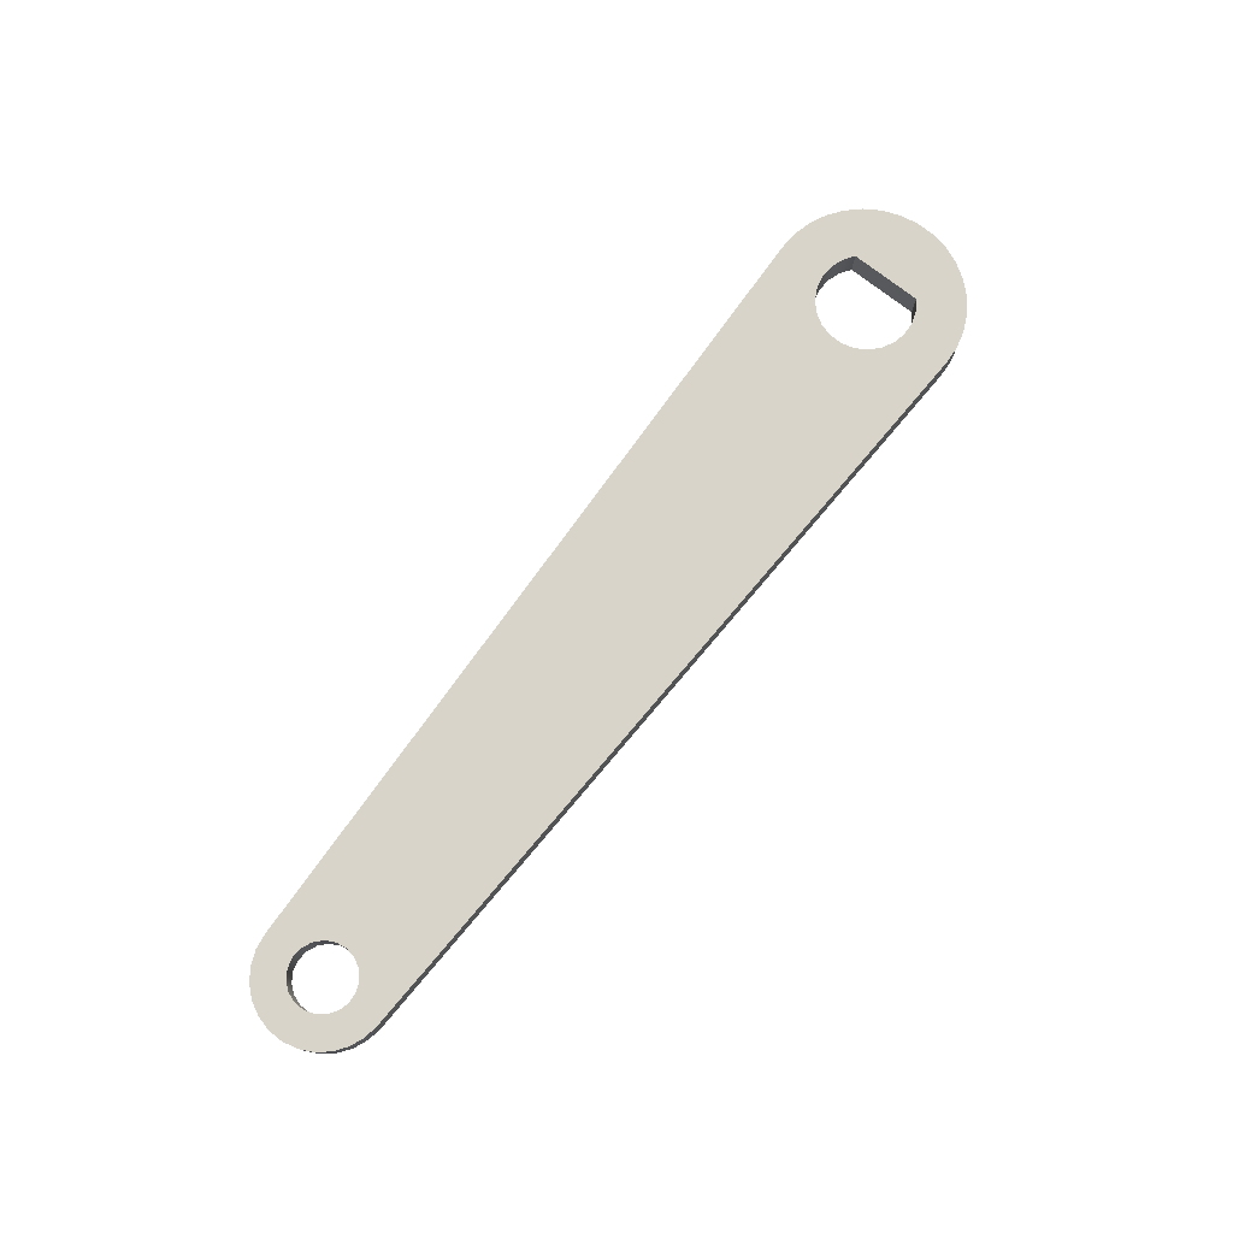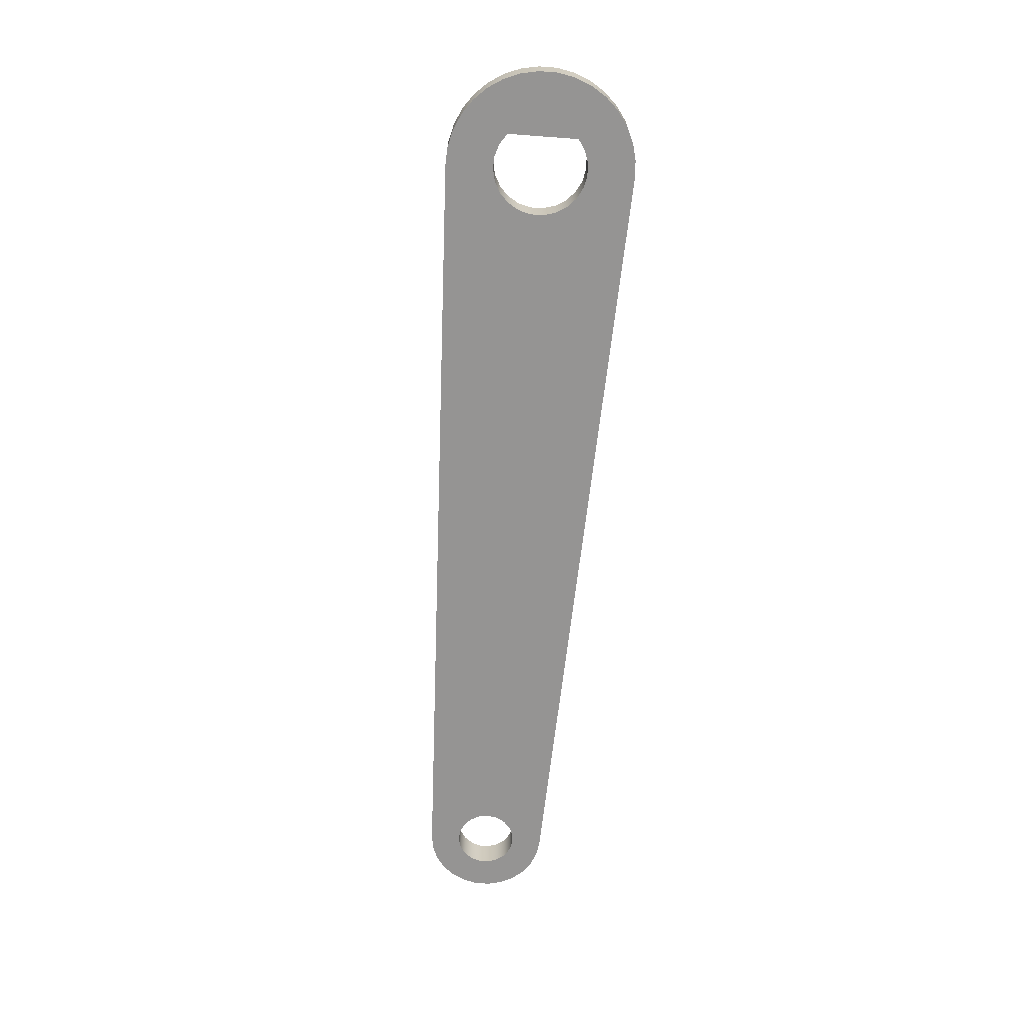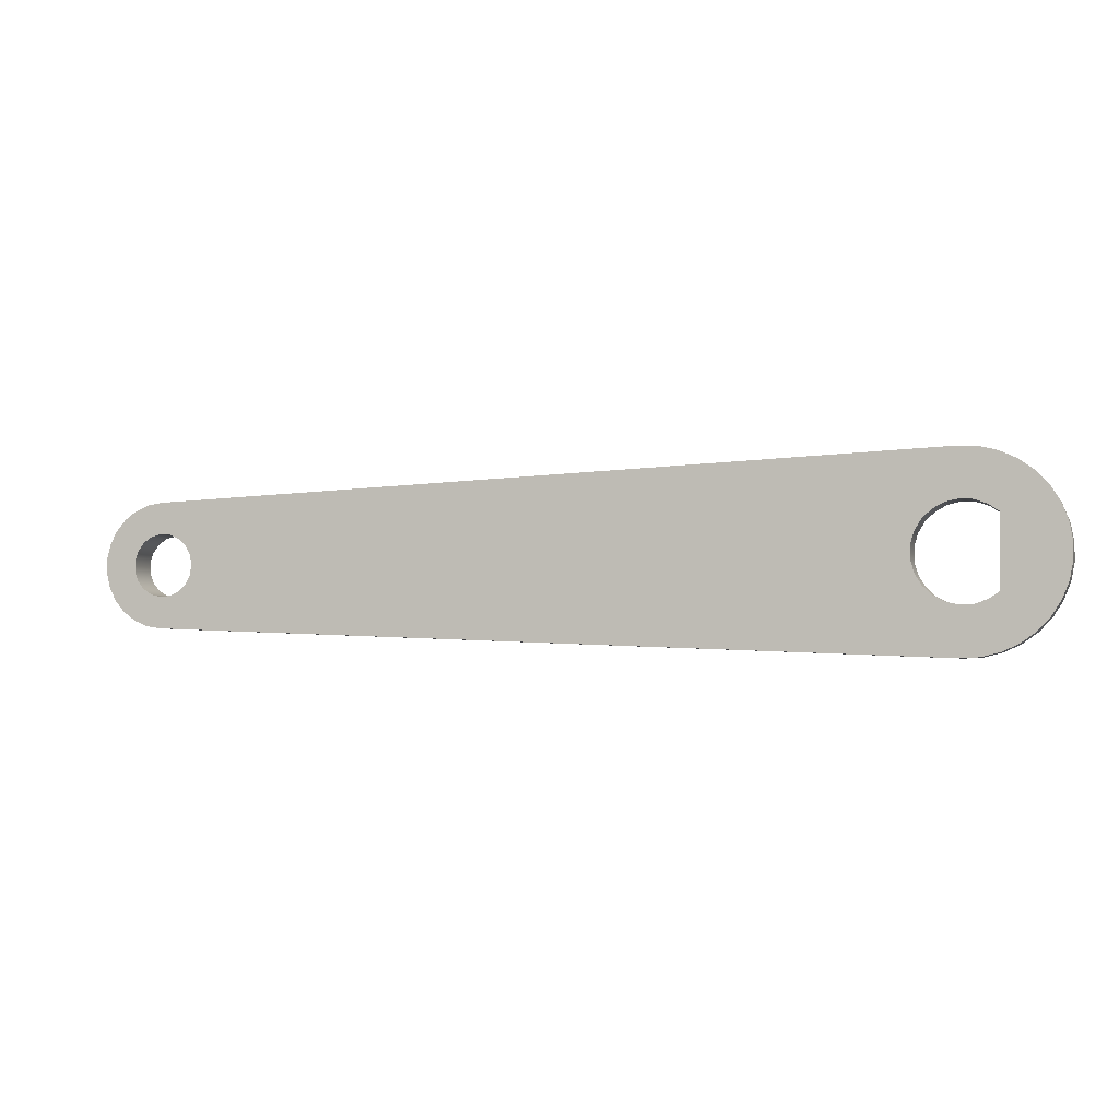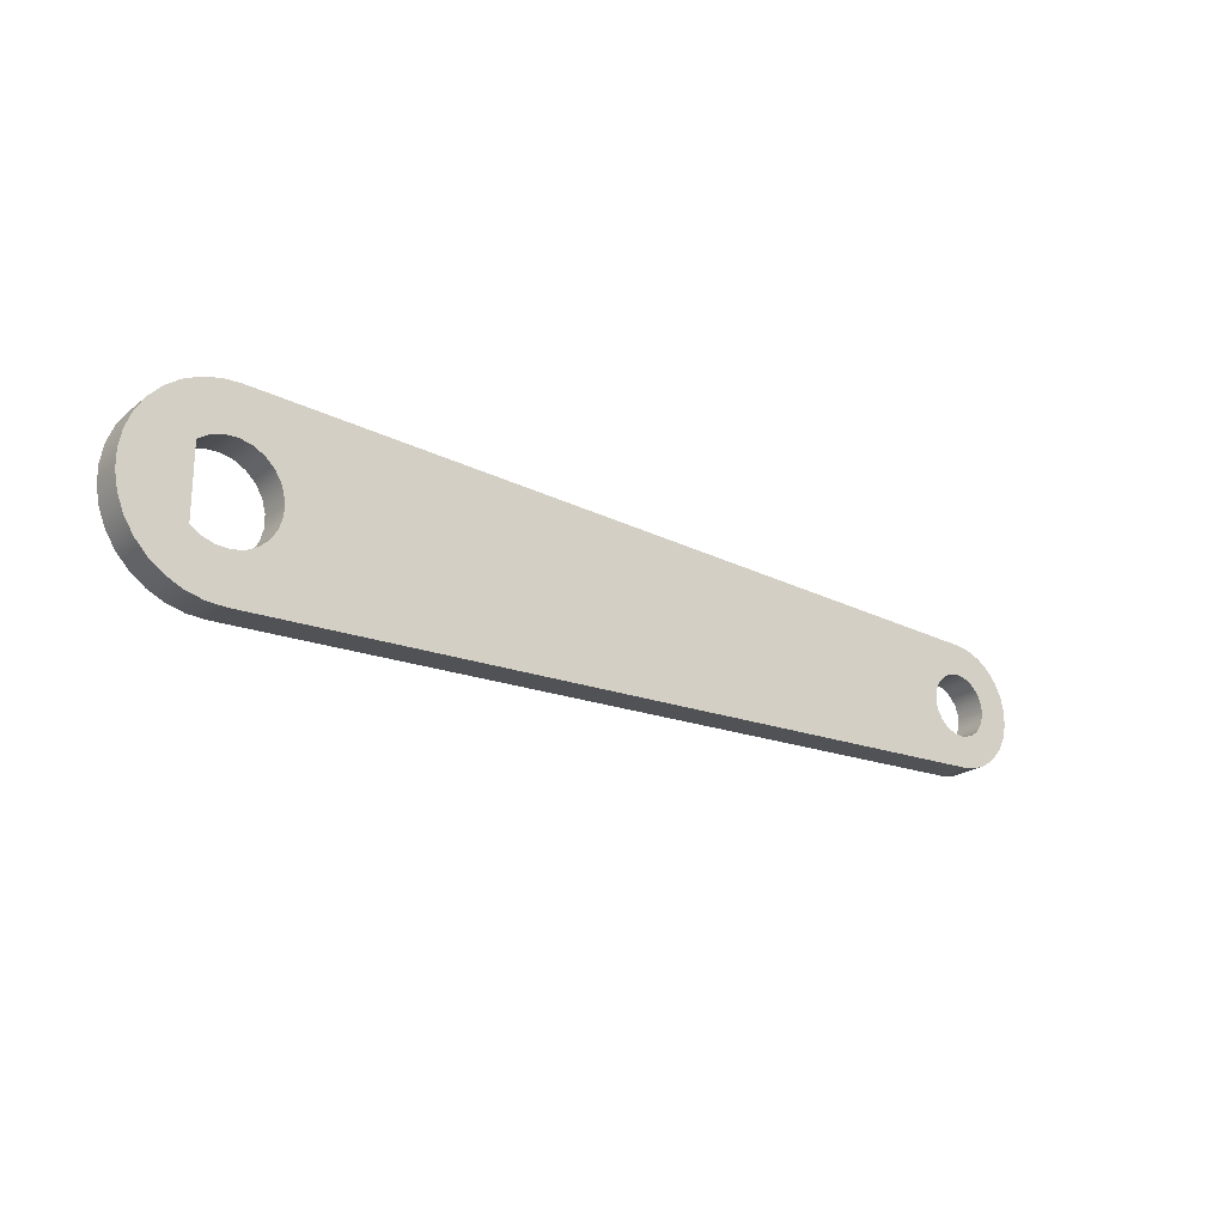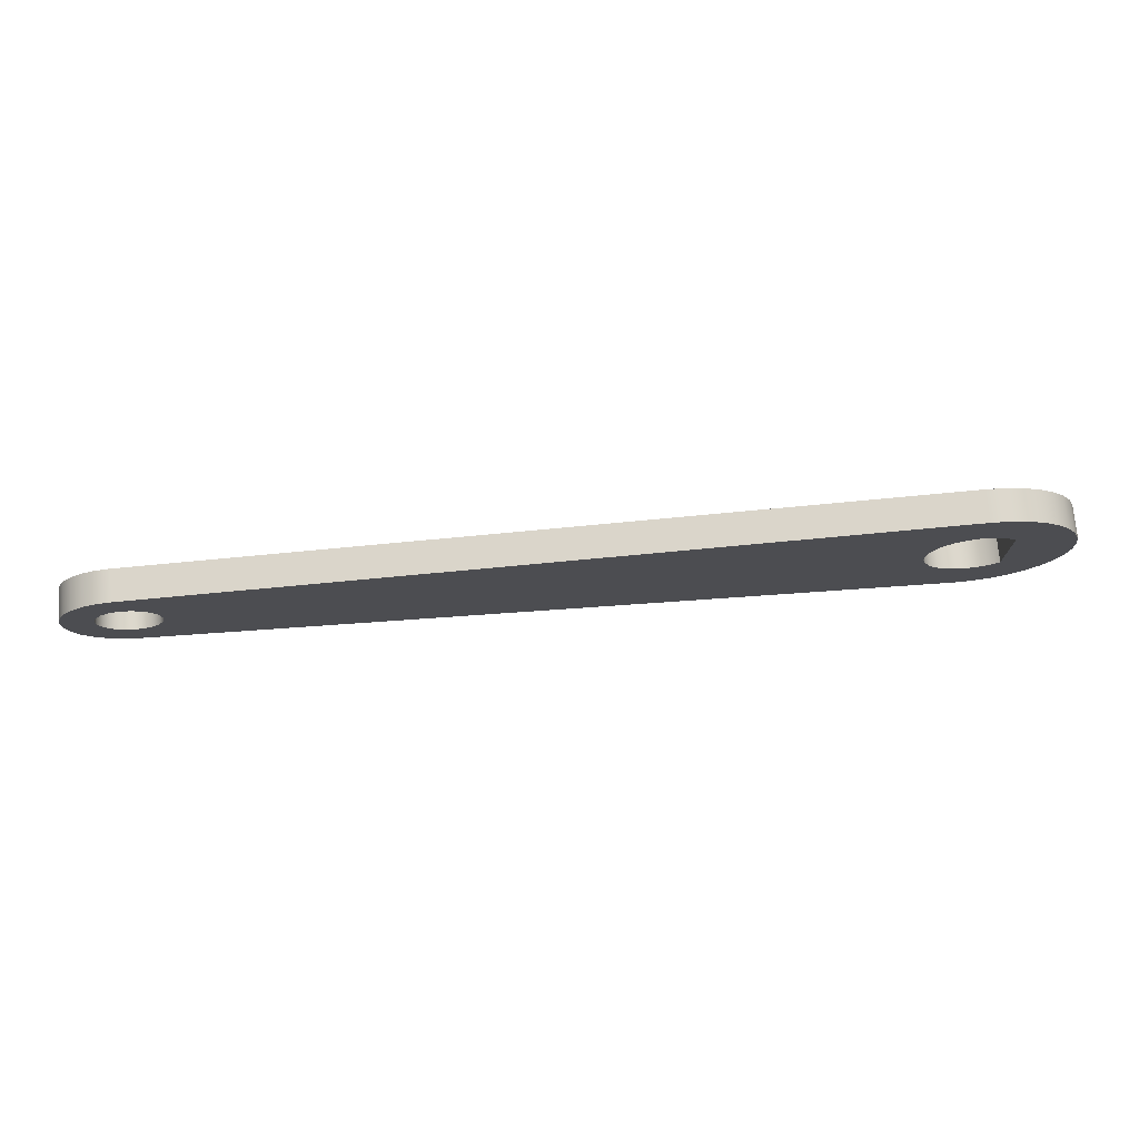
<metadata>
{"format":"obj","ext":"obj","renderer":"f3d","projection":"perspective","resolution":1024,"background":"white","views":[{"elev":75.6,"azim":127.9,"up":"+Y"},{"elev":-67.2,"azim":-94.3,"up":"+Y"},{"elev":-3.3,"azim":-163.2,"up":"+Z"},{"elev":-22.4,"azim":-37.3,"up":"+Z"},{"elev":73.3,"azim":175.3,"up":"+Z"}]}
</metadata>
<code>
v 4.8 0.2 2.776e-17
v 4.811 0.2 0.06494
v 4.842 0.2 0.1228
v 4.891 0.2 0.1674
v 4.951 0.2 0.1939
v 5.017 0.2 0.1993
v 5.08 0.2 0.1832
v 5.135 0.2 0.1471
v 5.176 0.2 0.09519
v 5.197 0.2 0.03292
v 5.197 0.2 -0.03292
v 5.176 0.2 -0.09519
v 5.135 0.2 -0.1471
v 5.08 0.2 -0.1832
v 5.017 0.2 -0.1993
v 4.951 0.2 -0.1939
v 4.891 0.2 -0.1674
v 4.842 0.2 -0.1228
v 4.811 0.2 -0.06494
v 4.8 0 2.449e-17
v 4.811 0 -0.06494
v 4.842 0 -0.1228
v 4.891 0 -0.1674
v 4.951 0 -0.1939
v 5.017 0 -0.1993
v 5.08 0 -0.1832
v 5.135 0 -0.1471
v 5.176 0 -0.09519
v 5.197 0 -0.03292
v 5.197 0 0.03292
v 5.176 0 0.09519
v 5.135 0 0.1471
v 5.08 0 0.1832
v 5.017 0 0.1993
v 4.951 0 0.1939
v 4.891 0 0.1674
v 4.842 0 0.1228
v 4.811 0 0.06494
v 4.8 0.2 2.776e-17
v 4.8 0 2.449e-17
v -0.2 0 0.2236
v -0.2 0 -0.2236
v -0.2 0.2 -0.2236
v -0.2 0.2 0.2236
v -0.2 0 -0.2236
v -0.1329 0 -0.269
v -0.05616 0 -0.2947
v 0.02467 0 -0.299
v 0.1037 0 -0.2815
v 0.1752 0 -0.2435
v 0.2339 0 -0.1878
v 0.2756 0 -0.1185
v 0.2973 0 -0.04047
v 0.2973 0 0.04047
v 0.2756 0 0.1185
v 0.2339 0 0.1878
v 0.1752 0 0.2435
v 0.1037 0 0.2815
v 0.02467 0 0.299
v -0.05616 0 0.2947
v -0.1329 0 0.269
v -0.2 0 0.2236
v -0.2 0.2 0.2236
v -0.1329 0.2 0.269
v -0.05616 0.2 0.2947
v 0.02467 0.2 0.299
v 0.1037 0.2 0.2815
v 0.1752 0.2 0.2435
v 0.2339 0.2 0.1878
v 0.2756 0.2 0.1185
v 0.2973 0.2 0.04047
v 0.2973 0.2 -0.04047
v 0.2756 0.2 -0.1185
v 0.2339 0.2 -0.1878
v 0.1752 0.2 -0.2435
v 0.1037 0.2 -0.2815
v 0.02467 0.2 -0.299
v -0.05616 0.2 -0.2947
v -0.1329 0.2 -0.269
v -0.2 0.2 -0.2236
v 5.016 0 0.3997
v 5.109 0 0.3849
v 5.196 0 0.3489
v 5.272 0 0.2936
v 5.333 0 0.2221
v 5.375 0 0.1383
v 5.397 0 0.04692
v 5.397 0 -0.04708
v 5.375 0 -0.1385
v 5.333 0 -0.2222
v 5.272 0 -0.2937
v 5.196 0 -0.349
v 5.109 0 -0.385
v 5.016 0 -0.3997
v 5.016 0.2 -0.3997
v 5.109 0.2 -0.385
v 5.196 0.2 -0.349
v 5.272 0.2 -0.2937
v 5.333 0.2 -0.2222
v 5.375 0.2 -0.1385
v 5.397 0.2 -0.04708
v 5.397 0.2 0.04692
v 5.375 0.2 0.1383
v 5.333 0.2 0.2221
v 5.272 0.2 0.2936
v 5.196 0.2 0.3489
v 5.109 0.2 0.3849
v 5.016 0.2 0.3997
v 0.02404 0 0.5995
v 5.016 0 0.3997
v 5.016 0.2 0.3997
v 0.02404 0.2 0.5995
v 0.024 0 -0.5995
v -0.08937 0 -0.5933
v -0.1995 0 -0.5659
v -0.3026 0 -0.5181
v -0.3947 0 -0.4519
v -0.4728 0 -0.3694
v -0.5339 0 -0.2737
v -0.5759 0 -0.1683
v -0.5973 0 -0.05675
v -0.5973 0 0.05679
v -0.5759 0 0.1683
v -0.5339 0 0.2738
v -0.4728 0 0.3694
v -0.3947 0 0.4519
v -0.3025 0 0.5182
v -0.1995 0 0.5659
v -0.08933 0 0.5933
v 0.02404 0 0.5995
v 0.02404 0.2 0.5995
v -0.08933 0.2 0.5933
v -0.1995 0.2 0.5659
v -0.3025 0.2 0.5182
v -0.3947 0.2 0.4519
v -0.4728 0.2 0.3694
v -0.5339 0.2 0.2738
v -0.5759 0.2 0.1683
v -0.5973 0.2 0.05679
v -0.5973 0.2 -0.05675
v -0.5759 0.2 -0.1683
v -0.5339 0.2 -0.2737
v -0.4728 0.2 -0.3694
v -0.3947 0.2 -0.4519
v -0.3026 0.2 -0.5181
v -0.1995 0.2 -0.5659
v -0.08937 0.2 -0.5933
v 0.024 0.2 -0.5995
v 5.016 0 -0.3997
v 0.024 0 -0.5995
v 0.024 0.2 -0.5995
v 5.016 0.2 -0.3997
v -0.2 0.2 -0.2236
v -0.1329 0.2 -0.269
v -0.05616 0.2 -0.2947
v 0.02467 0.2 -0.299
v 0.1037 0.2 -0.2815
v 0.1752 0.2 -0.2435
v 0.2339 0.2 -0.1878
v 0.2756 0.2 -0.1185
v 0.2973 0.2 -0.04047
v 0.2973 0.2 0.04047
v 0.2756 0.2 0.1185
v 0.2339 0.2 0.1878
v 0.1752 0.2 0.2435
v 0.1037 0.2 0.2815
v 0.02467 0.2 0.299
v -0.05616 0.2 0.2947
v -0.1329 0.2 0.269
v -0.2 0.2 0.2236
v 4.8 0.2 2.776e-17
v 4.811 0.2 -0.06494
v 4.842 0.2 -0.1228
v 4.891 0.2 -0.1674
v 4.951 0.2 -0.1939
v 5.017 0.2 -0.1993
v 5.08 0.2 -0.1832
v 5.135 0.2 -0.1471
v 5.176 0.2 -0.09519
v 5.197 0.2 -0.03292
v 5.197 0.2 0.03292
v 5.176 0.2 0.09519
v 5.135 0.2 0.1471
v 5.08 0.2 0.1832
v 5.017 0.2 0.1993
v 4.951 0.2 0.1939
v 4.891 0.2 0.1674
v 4.842 0.2 0.1228
v 4.811 0.2 0.06494
v 5.016 0.2 -0.3997
v 0.024 0.2 -0.5995
v -0.08937 0.2 -0.5933
v -0.1995 0.2 -0.5659
v -0.3026 0.2 -0.5181
v -0.3947 0.2 -0.4519
v -0.4728 0.2 -0.3694
v -0.5339 0.2 -0.2737
v -0.5759 0.2 -0.1683
v -0.5973 0.2 -0.05675
v -0.5973 0.2 0.05679
v -0.5759 0.2 0.1683
v -0.5339 0.2 0.2738
v -0.4728 0.2 0.3694
v -0.3947 0.2 0.4519
v -0.3025 0.2 0.5182
v -0.1995 0.2 0.5659
v -0.08933 0.2 0.5933
v 0.02404 0.2 0.5995
v 5.016 0.2 0.3997
v 5.109 0.2 0.3849
v 5.196 0.2 0.3489
v 5.272 0.2 0.2936
v 5.333 0.2 0.2221
v 5.375 0.2 0.1383
v 5.397 0.2 0.04692
v 5.397 0.2 -0.04708
v 5.375 0.2 -0.1385
v 5.333 0.2 -0.2222
v 5.272 0.2 -0.2937
v 5.196 0.2 -0.349
v 5.109 0.2 -0.385
v -0.2 0 0.2236
v -0.1329 0 0.269
v -0.05616 0 0.2947
v 0.02467 0 0.299
v 0.1037 0 0.2815
v 0.1752 0 0.2435
v 0.2339 0 0.1878
v 0.2756 0 0.1185
v 0.2973 0 0.04047
v 0.2973 0 -0.04047
v 0.2756 0 -0.1185
v 0.2339 0 -0.1878
v 0.1752 0 -0.2435
v 0.1037 0 -0.2815
v 0.02467 0 -0.299
v -0.05616 0 -0.2947
v -0.1329 0 -0.269
v -0.2 0 -0.2236
v 4.8 0 2.449e-17
v 4.811 0 0.06494
v 4.842 0 0.1228
v 4.891 0 0.1674
v 4.951 0 0.1939
v 5.017 0 0.1993
v 5.08 0 0.1832
v 5.135 0 0.1471
v 5.176 0 0.09519
v 5.197 0 0.03292
v 5.197 0 -0.03292
v 5.176 0 -0.09519
v 5.135 0 -0.1471
v 5.08 0 -0.1832
v 5.017 0 -0.1993
v 4.951 0 -0.1939
v 4.891 0 -0.1674
v 4.842 0 -0.1228
v 4.811 0 -0.06494
v 0.024 0 -0.5995
v 5.016 0 -0.3997
v 5.109 0 -0.385
v 5.196 0 -0.349
v 5.272 0 -0.2937
v 5.333 0 -0.2222
v 5.375 0 -0.1385
v 5.397 0 -0.04708
v 5.397 0 0.04692
v 5.375 0 0.1383
v 5.333 0 0.2221
v 5.272 0 0.2936
v 5.196 0 0.3489
v 5.109 0 0.3849
v 5.016 0 0.3997
v 0.02404 0 0.5995
v -0.08933 0 0.5933
v -0.1995 0 0.5659
v -0.3025 0 0.5182
v -0.3947 0 0.4519
v -0.4728 0 0.3694
v -0.5339 0 0.2738
v -0.5759 0 0.1683
v -0.5973 0 0.05679
v -0.5973 0 -0.05675
v -0.5759 0 -0.1683
v -0.5339 0 -0.2737
v -0.4728 0 -0.3694
v -0.3947 0 -0.4519
v -0.3026 0 -0.5181
v -0.1995 0 -0.5659
v -0.08937 0 -0.5933
g 32dde5dc-e2b9-11ea-96b7-54bf646e7e1f
f 2 38 1
f 1 38 40
f 39 20 19
f 19 20 21
f 19 21 18
f 18 21 22
f 18 22 17
f 17 22 23
f 17 23 16
f 16 23 24
f 16 24 15
f 15 24 25
f 15 25 14
f 14 25 26
f 14 26 13
f 13 26 27
f 13 27 12
f 12 27 28
f 12 28 11
f 11 28 29
f 11 29 10
f 10 29 30
f 10 30 9
f 9 30 31
f 9 31 8
f 8 31 32
f 8 32 7
f 7 32 33
f 7 33 6
f 6 33 34
f 6 34 5
f 5 34 35
f 5 35 4
f 4 35 36
f 4 36 3
f 3 36 37
f 3 37 2
f 2 37 38
g 32df6bb8-e2b9-11ea-b9c6-54bf646e7e1f
f 41 42 44
f 44 42 43
g 32e11880-e2b9-11ea-b43d-54bf646e7e1f
f 80 45 79
f 79 45 46
f 79 46 78
f 78 46 47
f 78 47 77
f 77 47 48
f 77 48 76
f 76 48 49
f 76 49 75
f 75 49 50
f 75 50 74
f 74 50 51
f 74 51 73
f 73 51 52
f 73 52 72
f 72 52 53
f 72 53 71
f 71 53 54
f 71 54 70
f 70 54 55
f 70 55 69
f 69 55 56
f 69 56 68
f 68 56 57
f 68 57 67
f 67 57 58
f 67 58 66
f 66 58 59
f 66 59 65
f 65 59 60
f 65 60 64
f 64 60 61
f 64 61 63
f 63 61 62
g 32e25064-e2b9-11ea-918e-54bf646e7e1f
f 108 81 107
f 107 81 82
f 107 82 106
f 106 82 83
f 106 83 105
f 105 83 84
f 105 84 104
f 104 84 85
f 104 85 103
f 103 85 86
f 103 86 102
f 102 86 87
f 102 87 101
f 101 87 88
f 101 88 100
f 100 88 89
f 100 89 99
f 99 89 90
f 99 90 98
f 98 90 91
f 98 91 97
f 97 91 92
f 97 92 96
f 96 92 93
f 96 93 95
f 95 93 94
g 32e33a64-e2b9-11ea-aa46-54bf646e7e1f
f 109 110 112
f 112 110 111
g 32e42450-e2b9-11ea-bcb7-54bf646e7e1f
f 148 113 147
f 147 113 114
f 147 114 146
f 146 114 115
f 146 115 145
f 145 115 116
f 145 116 144
f 144 116 117
f 144 117 143
f 143 117 118
f 143 118 142
f 142 118 119
f 142 119 141
f 141 119 120
f 141 120 140
f 140 120 121
f 140 121 139
f 139 121 122
f 139 122 138
f 138 122 123
f 138 123 137
f 137 123 124
f 137 124 136
f 136 124 125
f 136 125 135
f 135 125 126
f 135 126 134
f 134 126 127
f 134 127 133
f 133 127 128
f 133 128 132
f 132 128 129
f 132 129 131
f 131 129 130
g 32e4e738-e2b9-11ea-beaa-54bf646e7e1f
f 149 150 152
f 152 150 151
g 32e5aa28-e2b9-11ea-b098-54bf646e7e1f
f 154 197 153
f 153 197 198
f 153 198 199
f 197 154 196
f 196 154 155
f 196 155 195
f 195 155 156
f 195 156 194
f 194 156 191
f 194 191 193
f 193 191 192
f 156 157 191
f 191 157 158
f 191 158 190
f 190 158 159
f 190 159 174
f 174 159 173
f 173 159 160
f 173 160 172
f 172 160 161
f 172 161 171
f 171 161 162
f 171 162 189
f 189 162 163
f 189 163 188
f 188 163 164
f 188 164 187
f 187 164 209
f 187 209 186
f 186 209 211
f 186 211 185
f 185 211 212
f 185 212 213
f 164 165 209
f 209 165 208
f 208 165 166
f 208 166 167
f 168 204 167
f 167 204 205
f 167 205 208
f 208 205 206
f 208 206 207
f 204 168 203
f 203 168 169
f 203 169 202
f 202 169 170
f 202 170 201
f 201 170 200
f 200 170 199
f 199 170 153
f 174 175 190
f 190 175 220
f 190 220 221
f 175 176 220
f 220 176 219
f 219 176 218
f 218 176 177
f 218 177 178
f 218 178 217
f 217 178 179
f 217 179 216
f 216 179 180
f 216 180 215
f 215 180 181
f 215 181 182
f 215 182 214
f 214 182 183
f 214 183 213
f 213 183 184
f 213 184 185
f 209 210 211
g 32e66d08-e2b9-11ea-8f2a-54bf646e7e1f
f 223 280 222
f 222 280 281
f 222 281 282
f 280 223 279
f 279 223 224
f 279 224 278
f 278 224 225
f 278 225 277
f 277 225 274
f 277 274 276
f 276 274 275
f 225 226 274
f 274 226 227
f 274 227 273
f 273 227 228
f 273 228 243
f 243 228 242
f 242 228 229
f 242 229 241
f 241 229 230
f 241 230 240
f 240 230 231
f 240 231 258
f 258 231 232
f 258 232 257
f 257 232 233
f 257 233 256
f 256 233 260
f 256 260 255
f 255 260 262
f 255 262 254
f 254 262 263
f 254 263 264
f 233 234 260
f 260 234 259
f 259 234 235
f 259 235 236
f 237 287 236
f 236 287 288
f 236 288 259
f 259 288 289
f 259 289 290
f 287 237 286
f 286 237 238
f 286 238 285
f 285 238 239
f 285 239 284
f 284 239 283
f 283 239 222
f 283 222 282
f 243 244 273
f 273 244 271
f 273 271 272
f 244 245 271
f 271 245 270
f 270 245 269
f 269 245 246
f 269 246 247
f 269 247 268
f 268 247 248
f 268 248 267
f 267 248 249
f 267 249 250
f 267 250 266
f 266 250 251
f 266 251 265
f 265 251 252
f 265 252 264
f 264 252 253
f 264 253 254
f 260 261 262

</code>
